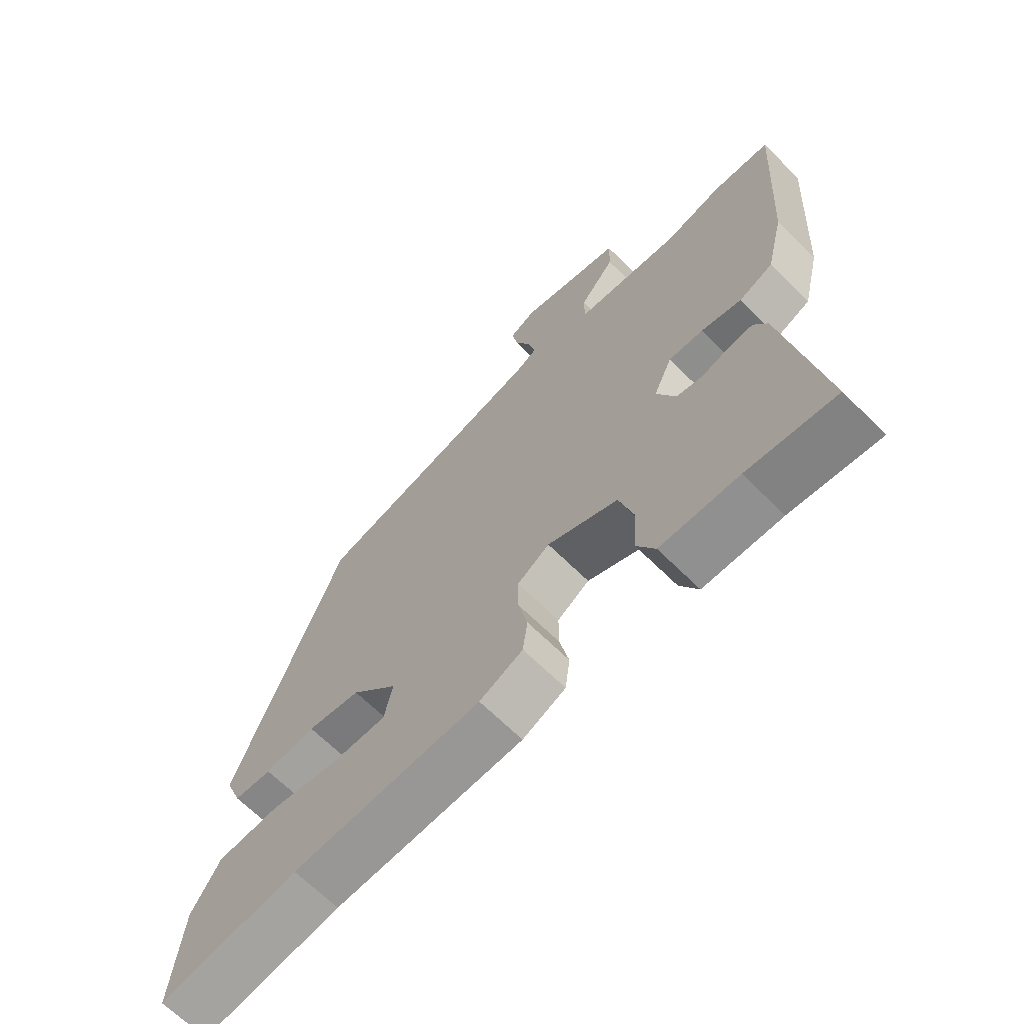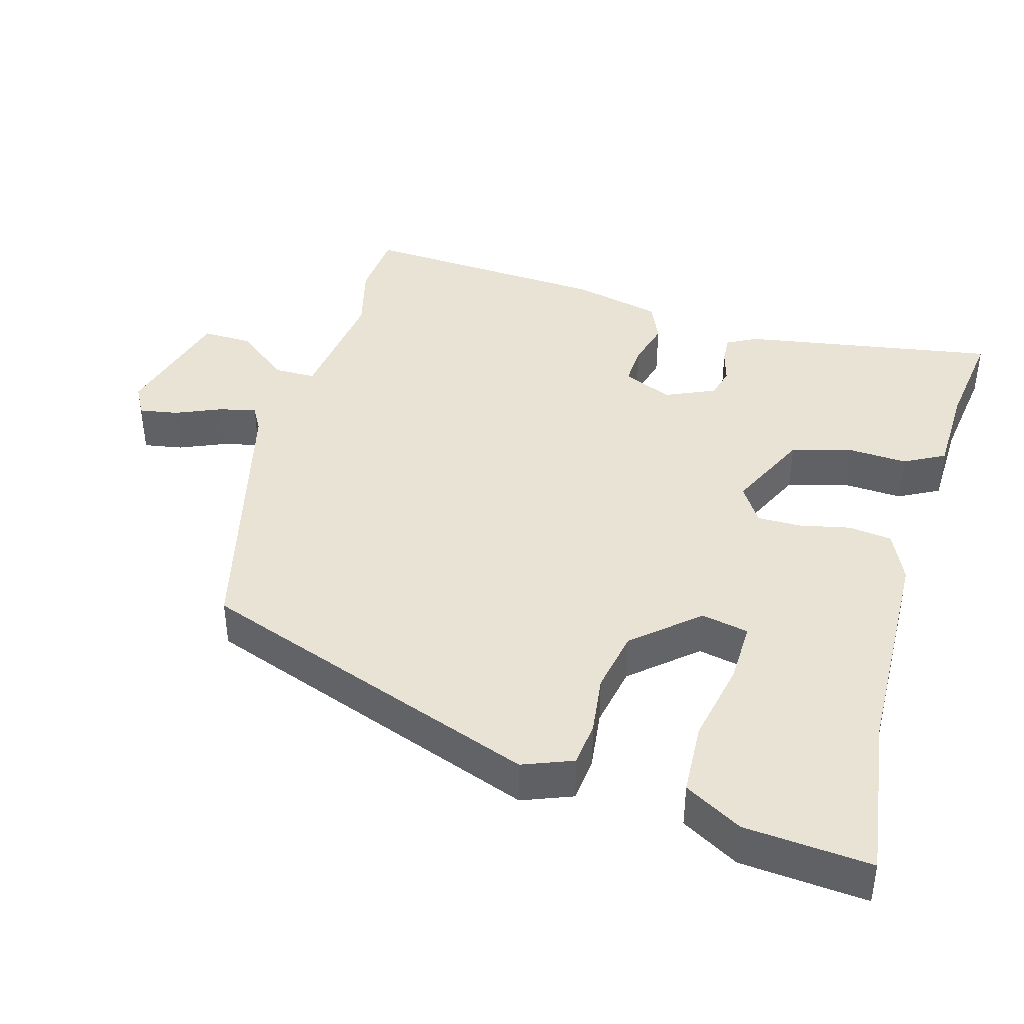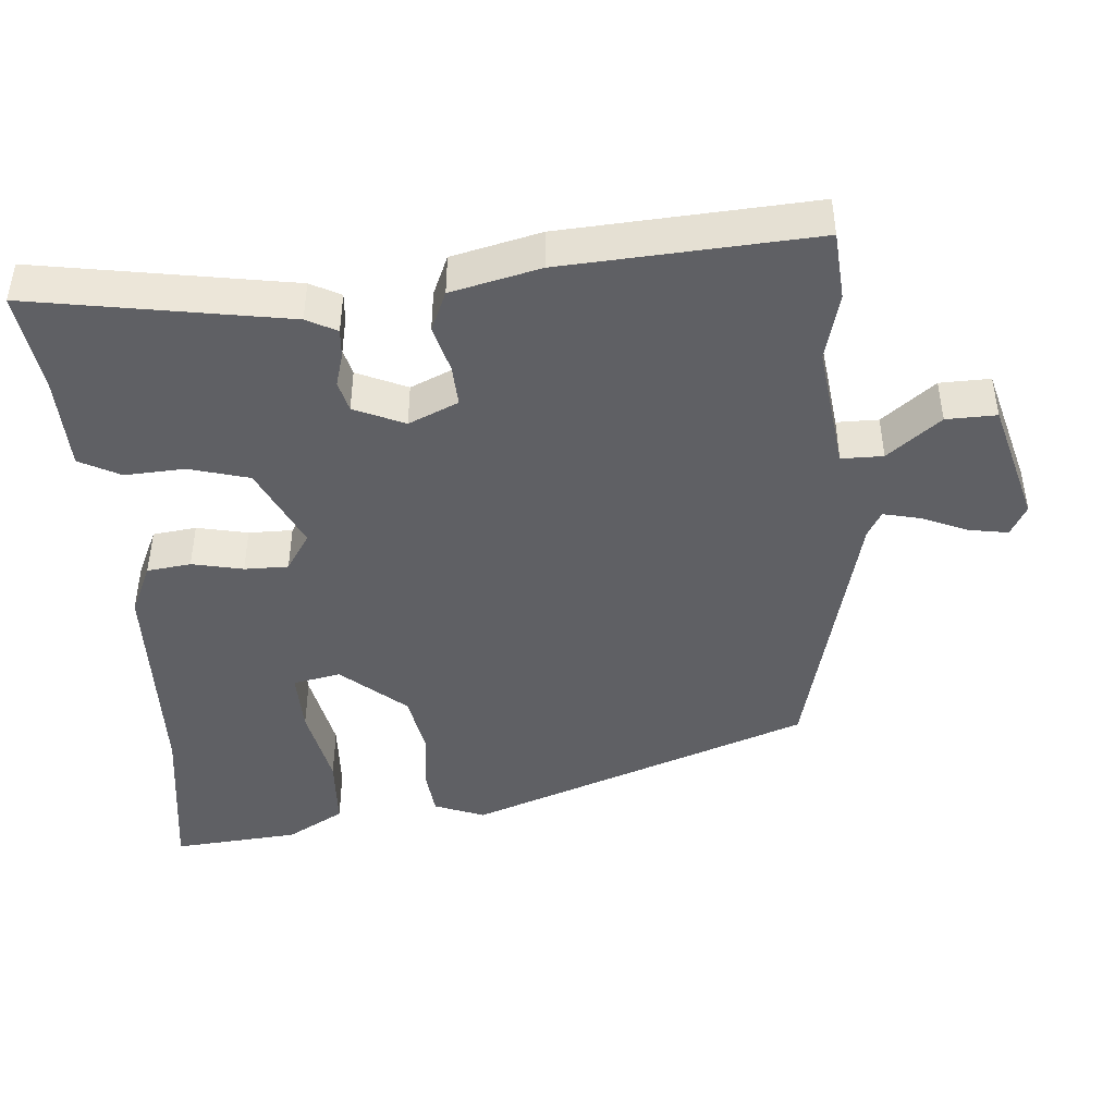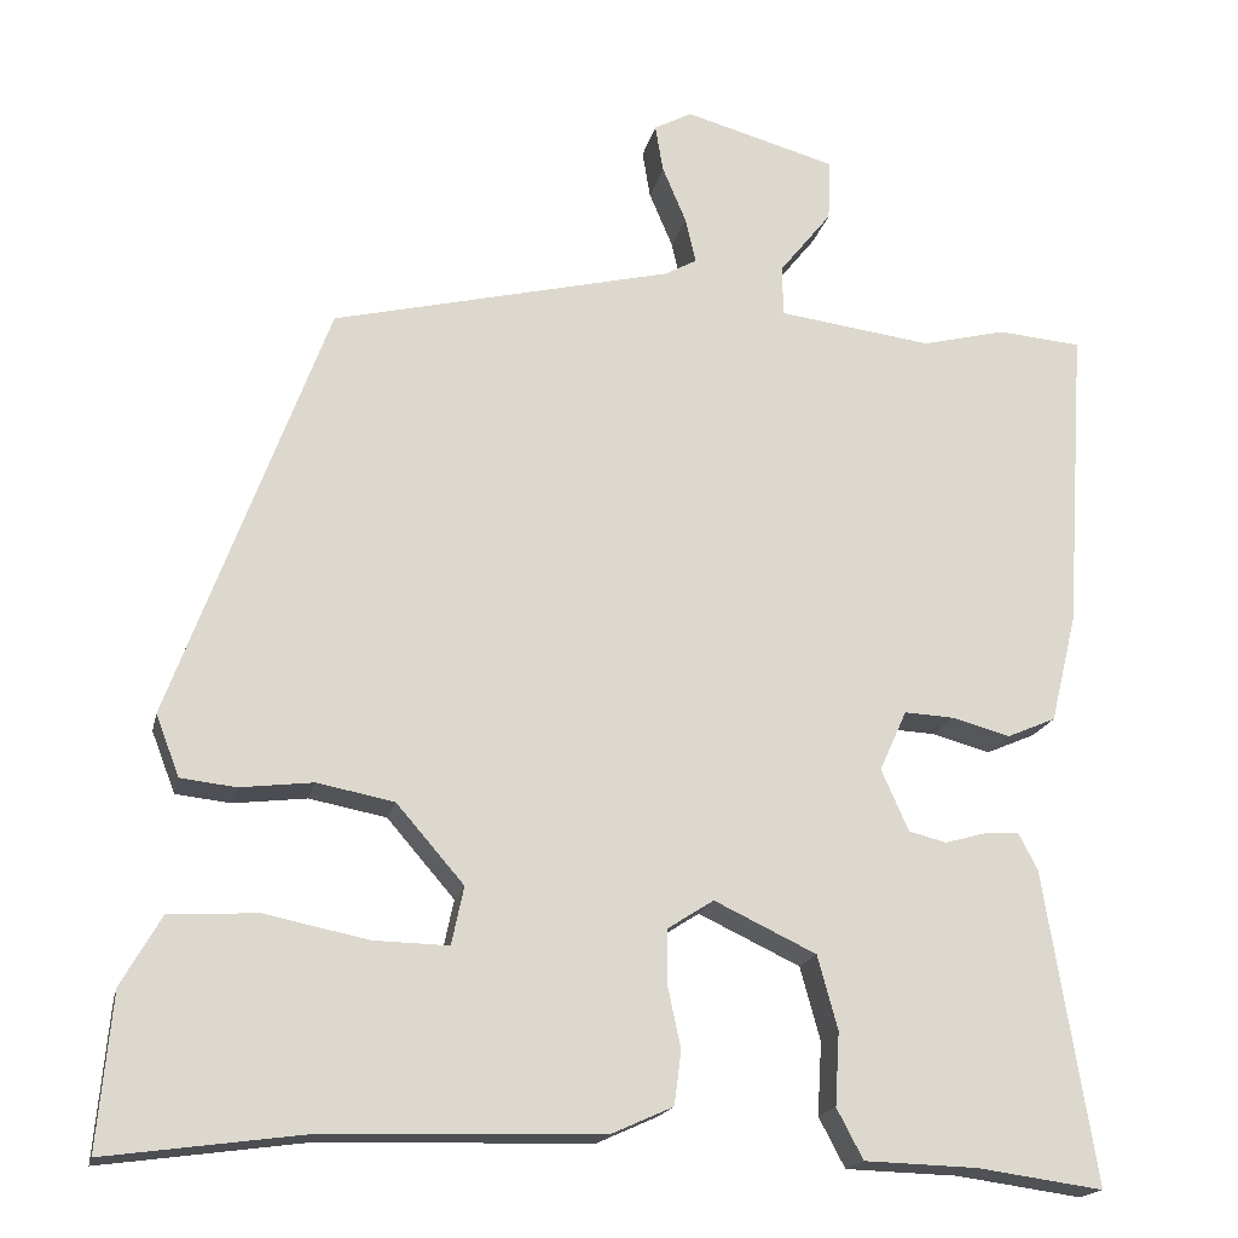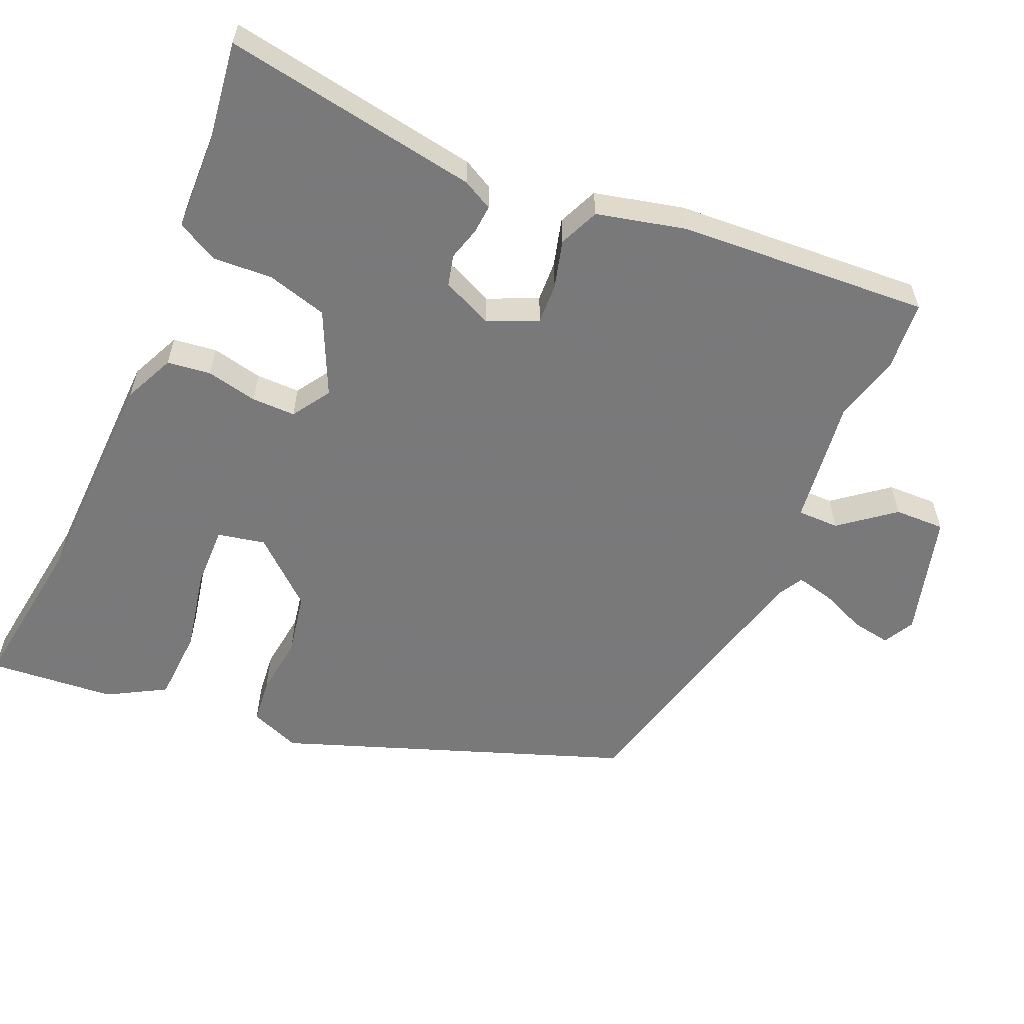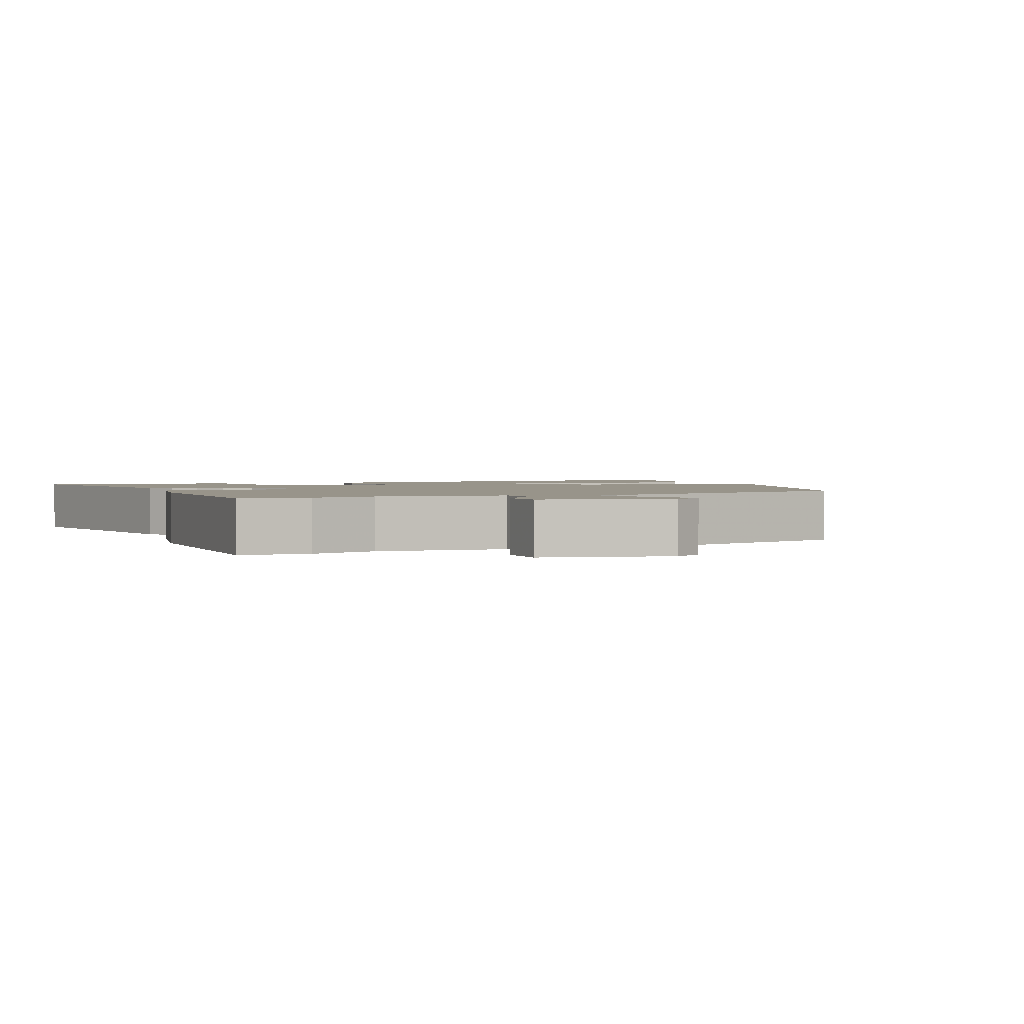
<metadata>
{"format":"obj","ext":"obj","renderer":"f3d","projection":"perspective","resolution":1024,"background":"white","views":[{"elev":-67.2,"azim":-134.7,"up":"+Z"},{"elev":41.3,"azim":105.6,"up":"+Y"},{"elev":-44.3,"azim":-85.6,"up":"+Y"},{"elev":-18.1,"azim":167.8,"up":"+Z"},{"elev":-57.8,"azim":-113.7,"up":"+Y"},{"elev":1.8,"azim":-25.7,"up":"+Y"}]}
</metadata>
<code>
v 0.557 0.07 -0.508
v 0.328 0.07 -0.477
v 0.017 0.07 -0.469
v -0.054 0.07 -0.437
v -0.062 0.07 -0.376
v -0.047 0.07 -0.305
v -0.047 0.07 -0.244
v -0.1 0.07 -0.21
v -0.216 0.07 -0.265
v -0.239 0.07 -0.349
v -0.234 0.07 -0.432
v -0.264 0.07 -0.489
v -0.392 0.07 -0.493
v -0.536 0.07 -0.513
v -0.478 0.07 -0.157
v -0.456 0.07 -0.115
v -0.416 0.07 -0.118
v -0.37 0.07 -0.131
v -0.327 0.07 -0.12
v -0.296 0.07 -0.05
v -0.327 0.07 0.019
v -0.384 0.07 0.016
v -0.45 0.07 -0.002
v -0.506 0.07 0.022
v -0.536 0.07 0.146
v -0.559 0.07 0.495
v -0.463 0.07 0.503
v -0.368 0.07 0.479
v -0.192 0.07 0.502
v -0.192 0.07 0.56
v -0.251 0.07 0.634
v -0.253 0.07 0.704
v -0.081 0.07 0.752
v -0.038 0.07 0.729
v -0.047 0.07 0.675
v -0.074 0.07 0.611
v -0.086 0.07 0.559
v -0.05 0.07 0.539
v 0.338 0.07 0.445
v 0.515 0.07 -0.034
v 0.488 0.07 -0.104
v 0.425 0.07 -0.111
v 0.342 0.07 -0.101
v 0.254 0.07 -0.118
v 0.177 0.07 -0.207
v 0.191 0.07 -0.273
v 0.277 0.07 -0.271
v 0.393 0.07 -0.247
v 0.495 0.07 -0.252
v 0.541 0.07 -0.332
v 0.557 0 -0.508
v 0.328 0 -0.477
v 0.017 0 -0.469
v -0.054 0 -0.437
v -0.062 0 -0.376
v -0.047 0 -0.305
v -0.047 0 -0.244
v -0.1 0 -0.21
v -0.216 0 -0.265
v -0.239 0 -0.349
v -0.234 0 -0.432
v -0.264 0 -0.489
v -0.392 0 -0.493
v -0.536 0 -0.513
v -0.478 0 -0.157
v -0.456 0 -0.115
v -0.416 0 -0.118
v -0.37 0 -0.131
v -0.327 0 -0.12
v -0.296 0 -0.05
v -0.327 0 0.019
v -0.384 0 0.016
v -0.45 0 -0.002
v -0.506 0 0.022
v -0.536 0 0.146
v -0.559 0 0.495
v -0.463 0 0.503
v -0.368 0 0.479
v -0.192 0 0.502
v -0.192 0 0.56
v -0.251 0 0.634
v -0.253 0 0.704
v -0.081 0 0.752
v -0.038 0 0.729
v -0.047 0 0.675
v -0.074 0 0.611
v -0.086 0 0.559
v -0.05 0 0.539
v 0.338 0 0.445
v 0.515 0 -0.034
v 0.488 0 -0.104
v 0.425 0 -0.111
v 0.342 0 -0.101
v 0.254 0 -0.118
v 0.177 0 -0.207
v 0.191 0 -0.273
v 0.277 0 -0.271
v 0.393 0 -0.247
v 0.495 0 -0.252
v 0.541 0 -0.332
f 50 1 2
f 49 50 2
f 48 49 2
f 47 48 2
f 4 5 6
f 3 4 6
f 2 3 6
f 47 2 6
f 46 47 6
f 45 46 6 7
f 44 45 7 8
f 41 42 43
f 40 41 43
f 39 40 43
f 38 39 43
f 37 38 43 44
f 34 35 36
f 33 34 36
f 32 33 36
f 31 32 36
f 30 31 36
f 29 30 36 37
f 26 27 28
f 25 26 28
f 24 25 28
f 23 24 28
f 22 23 28
f 21 22 28 29
f 37 44 8
f 29 37 8
f 21 29 8
f 20 21 8
f 16 17 18
f 15 16 18
f 14 15 18
f 13 14 18
f 13 18 19
f 12 13 19
f 11 12 19
f 10 11 19
f 19 20 8 9
f 9 10 19
f 52 51 100
f 52 100 99
f 52 99 98
f 52 98 97
f 56 55 54
f 56 54 53
f 56 53 52
f 56 52 97
f 56 97 96
f 57 56 96 95
f 58 57 95 94
f 93 92 91
f 93 91 90
f 93 90 89
f 93 89 88
f 94 93 88 87
f 86 85 84
f 86 84 83
f 86 83 82
f 86 82 81
f 86 81 80
f 87 86 80 79
f 78 77 76
f 78 76 75
f 78 75 74
f 78 74 73
f 78 73 72
f 79 78 72 71
f 58 94 87
f 58 87 79
f 58 79 71
f 58 71 70
f 68 67 66
f 68 66 65
f 68 65 64
f 68 64 63
f 69 68 63
f 69 63 62
f 69 62 61
f 69 61 60
f 59 58 70 69
f 69 60 59
f 1 51 52 2
f 2 52 53 3
f 3 53 54 4
f 4 54 55 5
f 5 55 56 6
f 6 56 57 7
f 7 57 58 8
f 8 58 59 9
f 9 59 60 10
f 10 60 61 11
f 11 61 62 12
f 12 62 63 13
f 13 63 64 14
f 14 64 65 15
f 15 65 66 16
f 16 66 67 17
f 17 67 68 18
f 18 68 69 19
f 19 69 70 20
f 20 70 71 21
f 21 71 72 22
f 22 72 73 23
f 23 73 74 24
f 24 74 75 25
f 25 75 76 26
f 26 76 77 27
f 27 77 78 28
f 28 78 79 29
f 29 79 80 30
f 30 80 81 31
f 31 81 82 32
f 32 82 83 33
f 33 83 84 34
f 34 84 85 35
f 35 85 86 36
f 36 86 87 37
f 37 87 88 38
f 38 88 89 39
f 39 89 90 40
f 40 90 91 41
f 41 91 92 42
f 42 92 93 43
f 43 93 94 44
f 44 94 95 45
f 45 95 96 46
f 46 96 97 47
f 47 97 98 48
f 48 98 99 49
f 49 99 100 50
f 50 100 51 1

</code>
